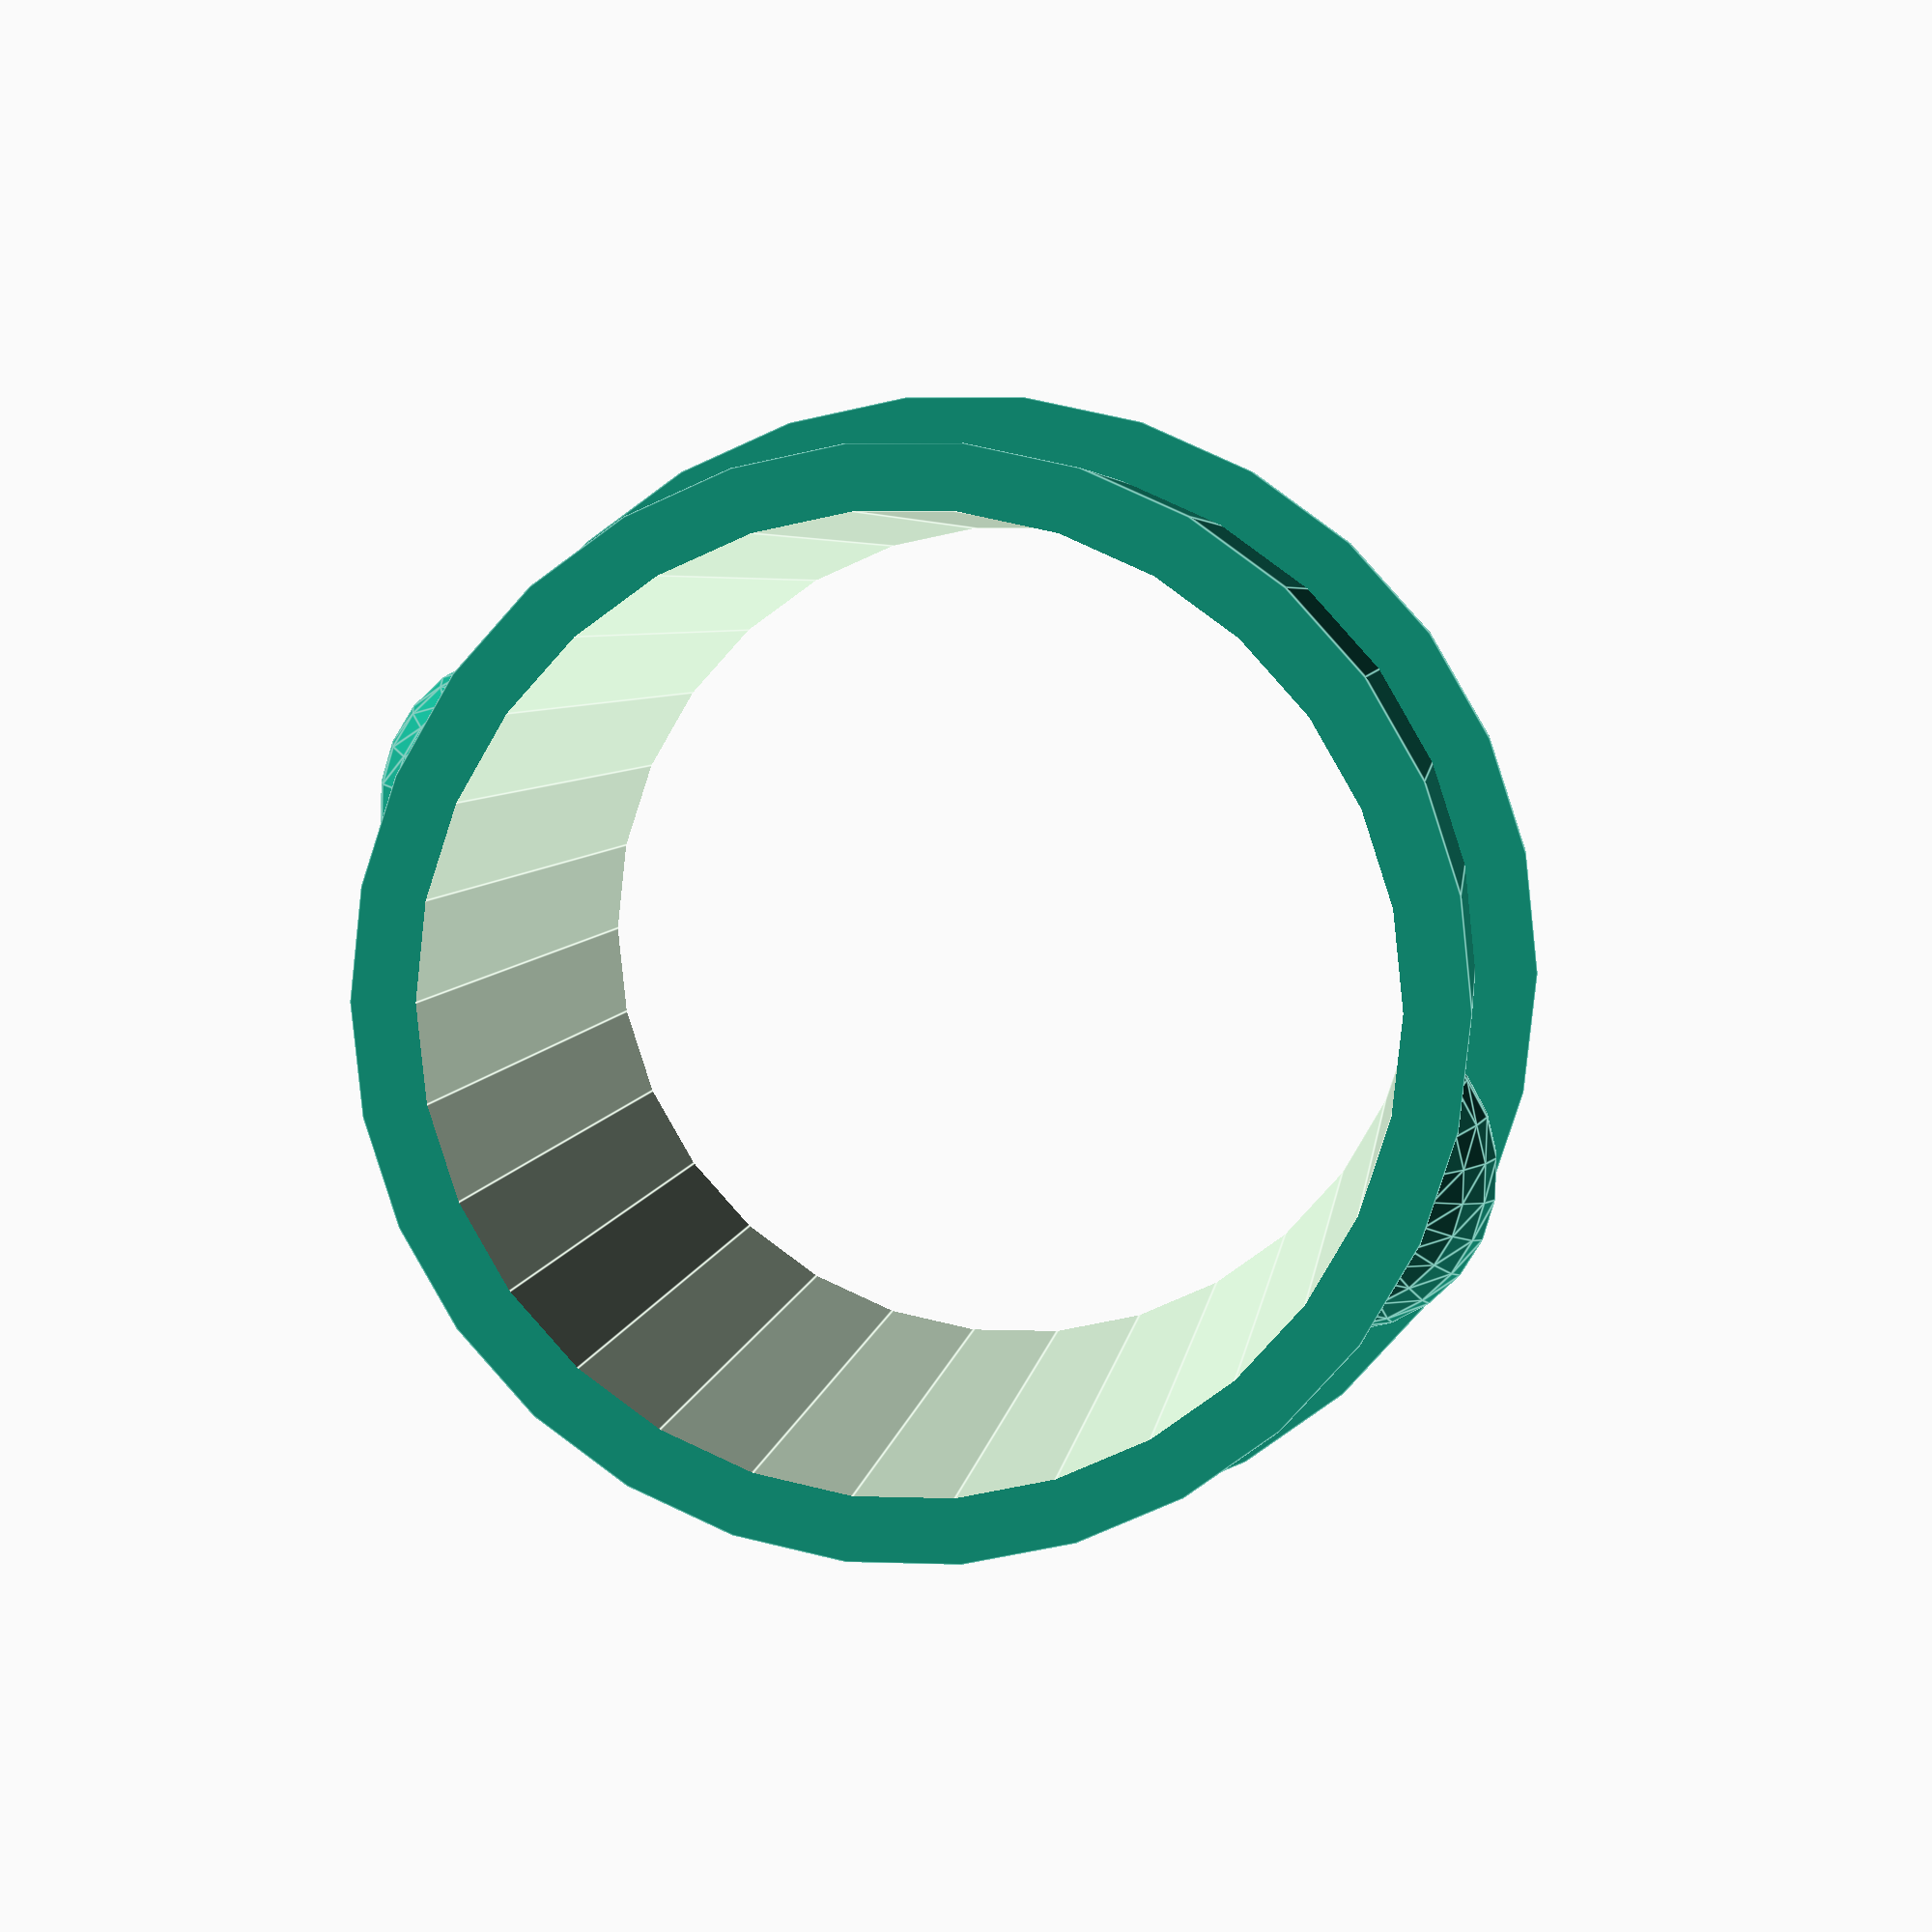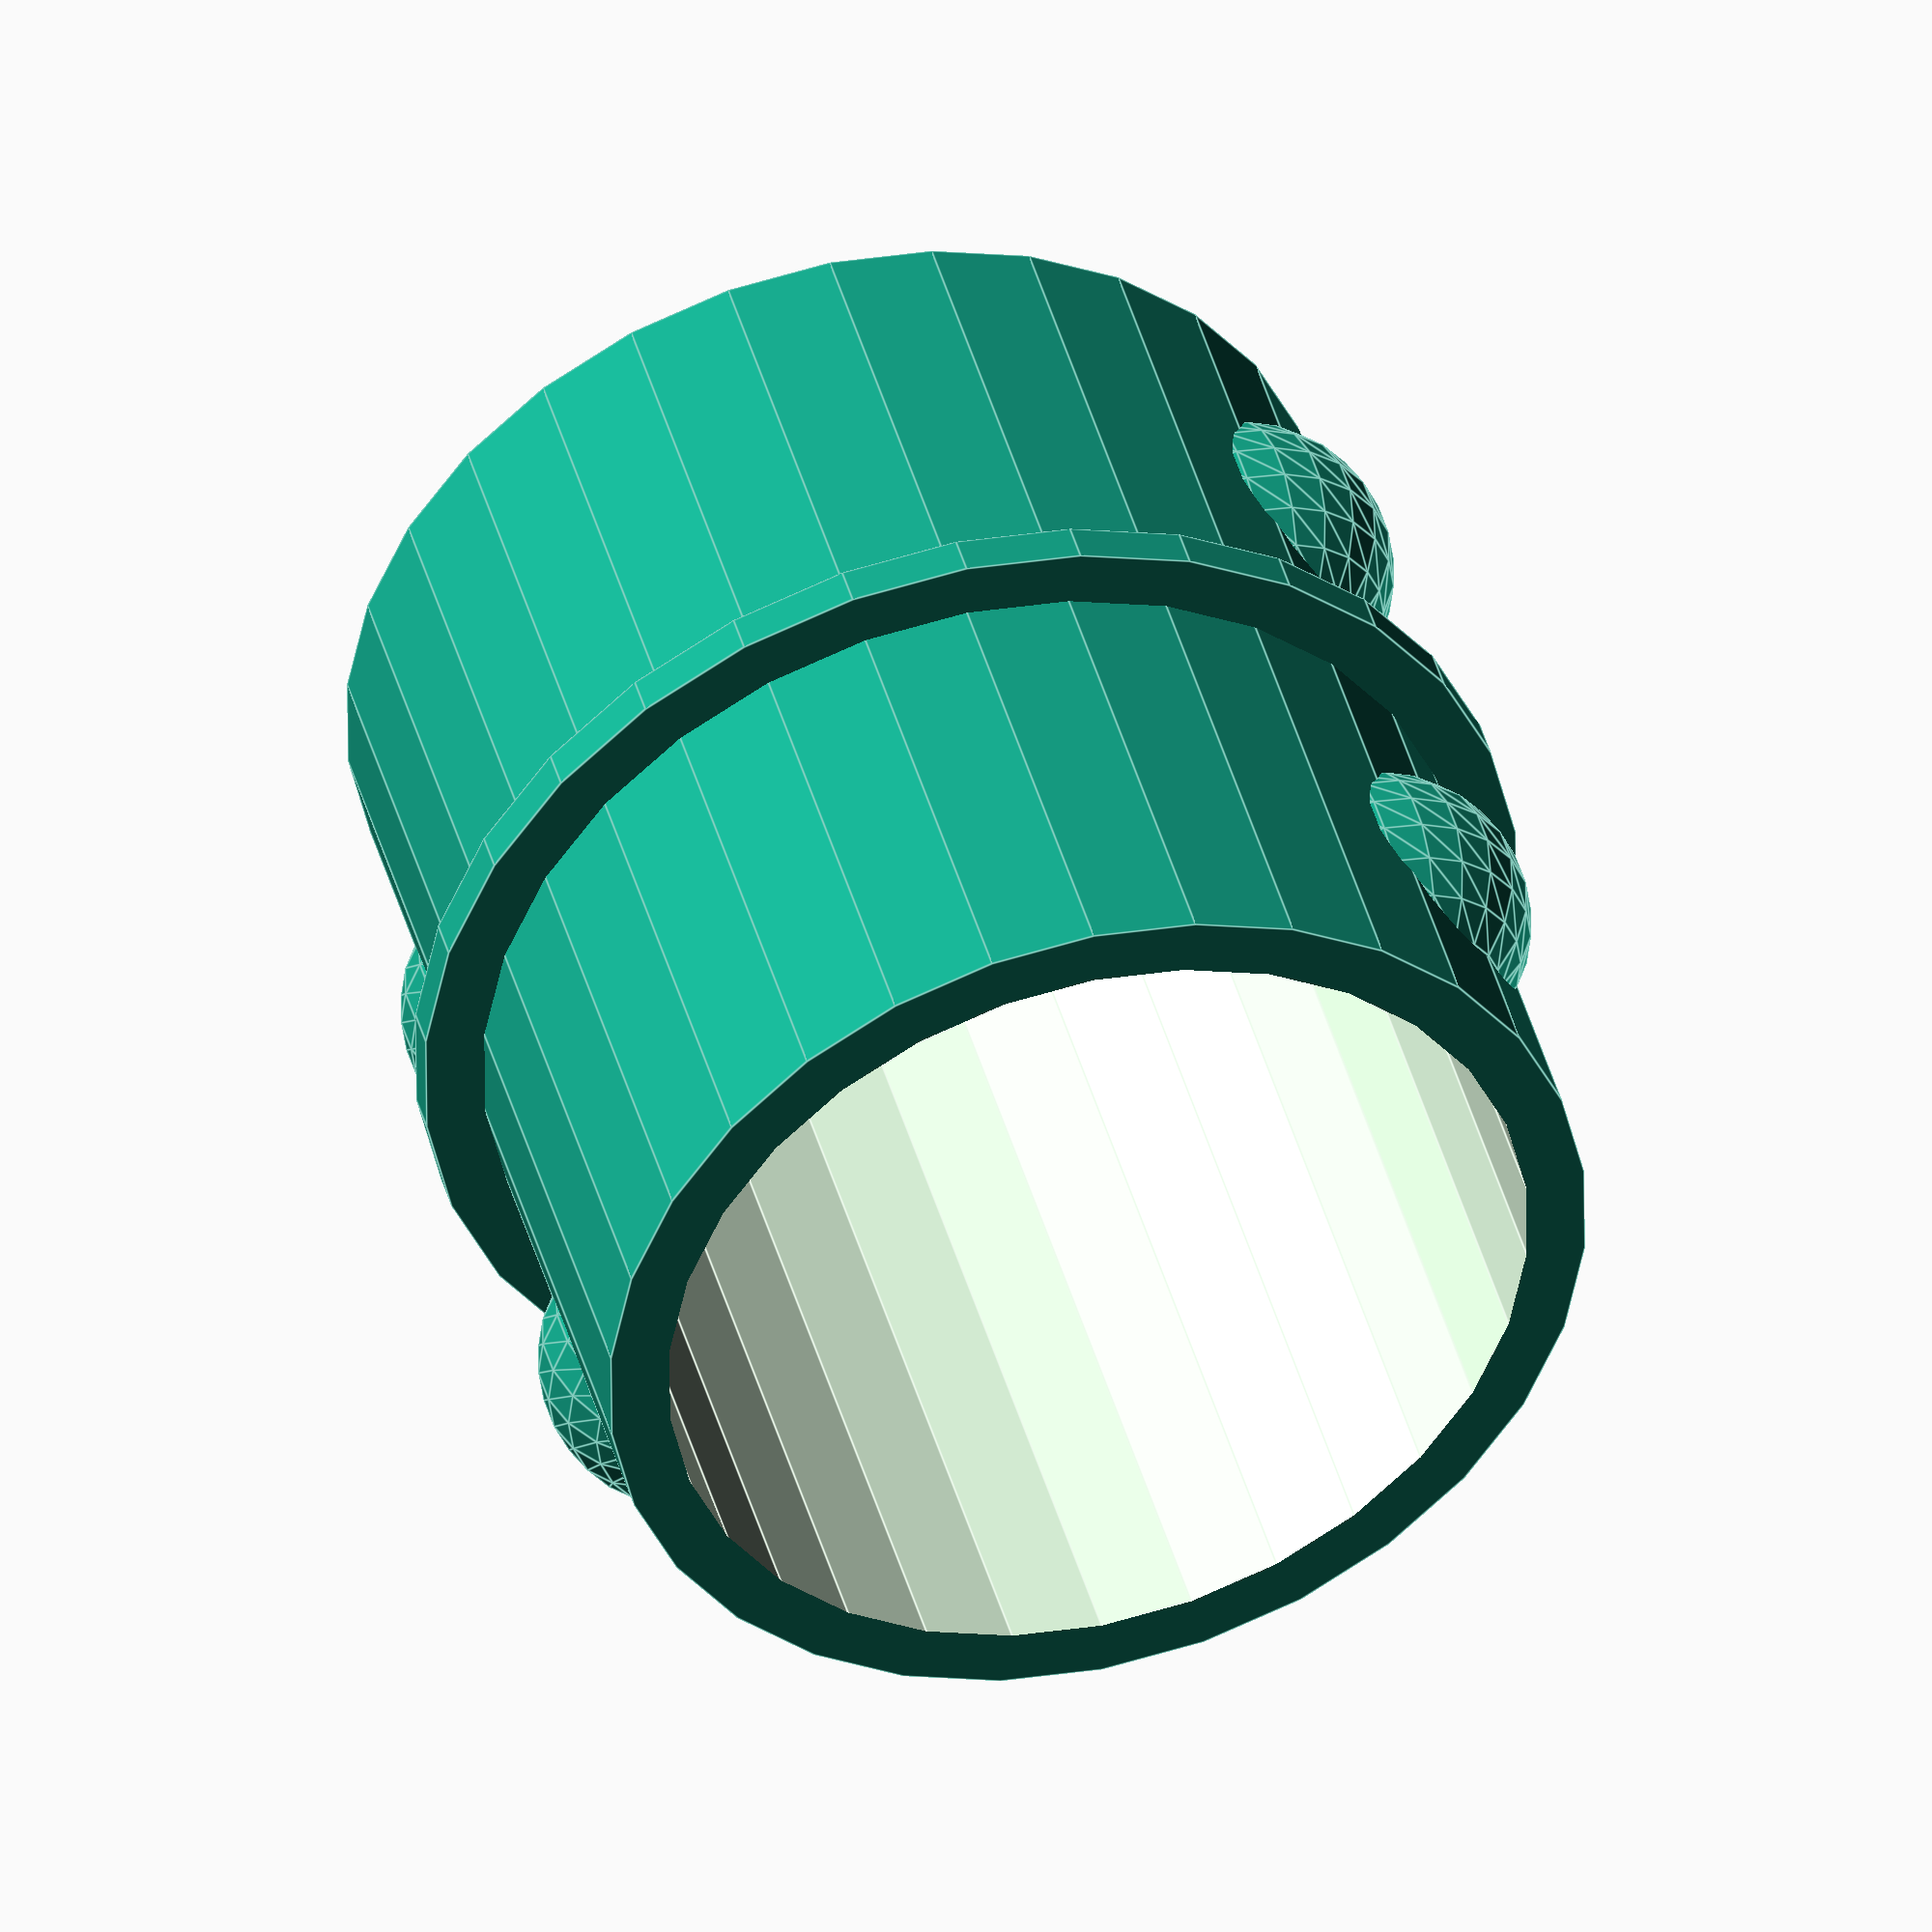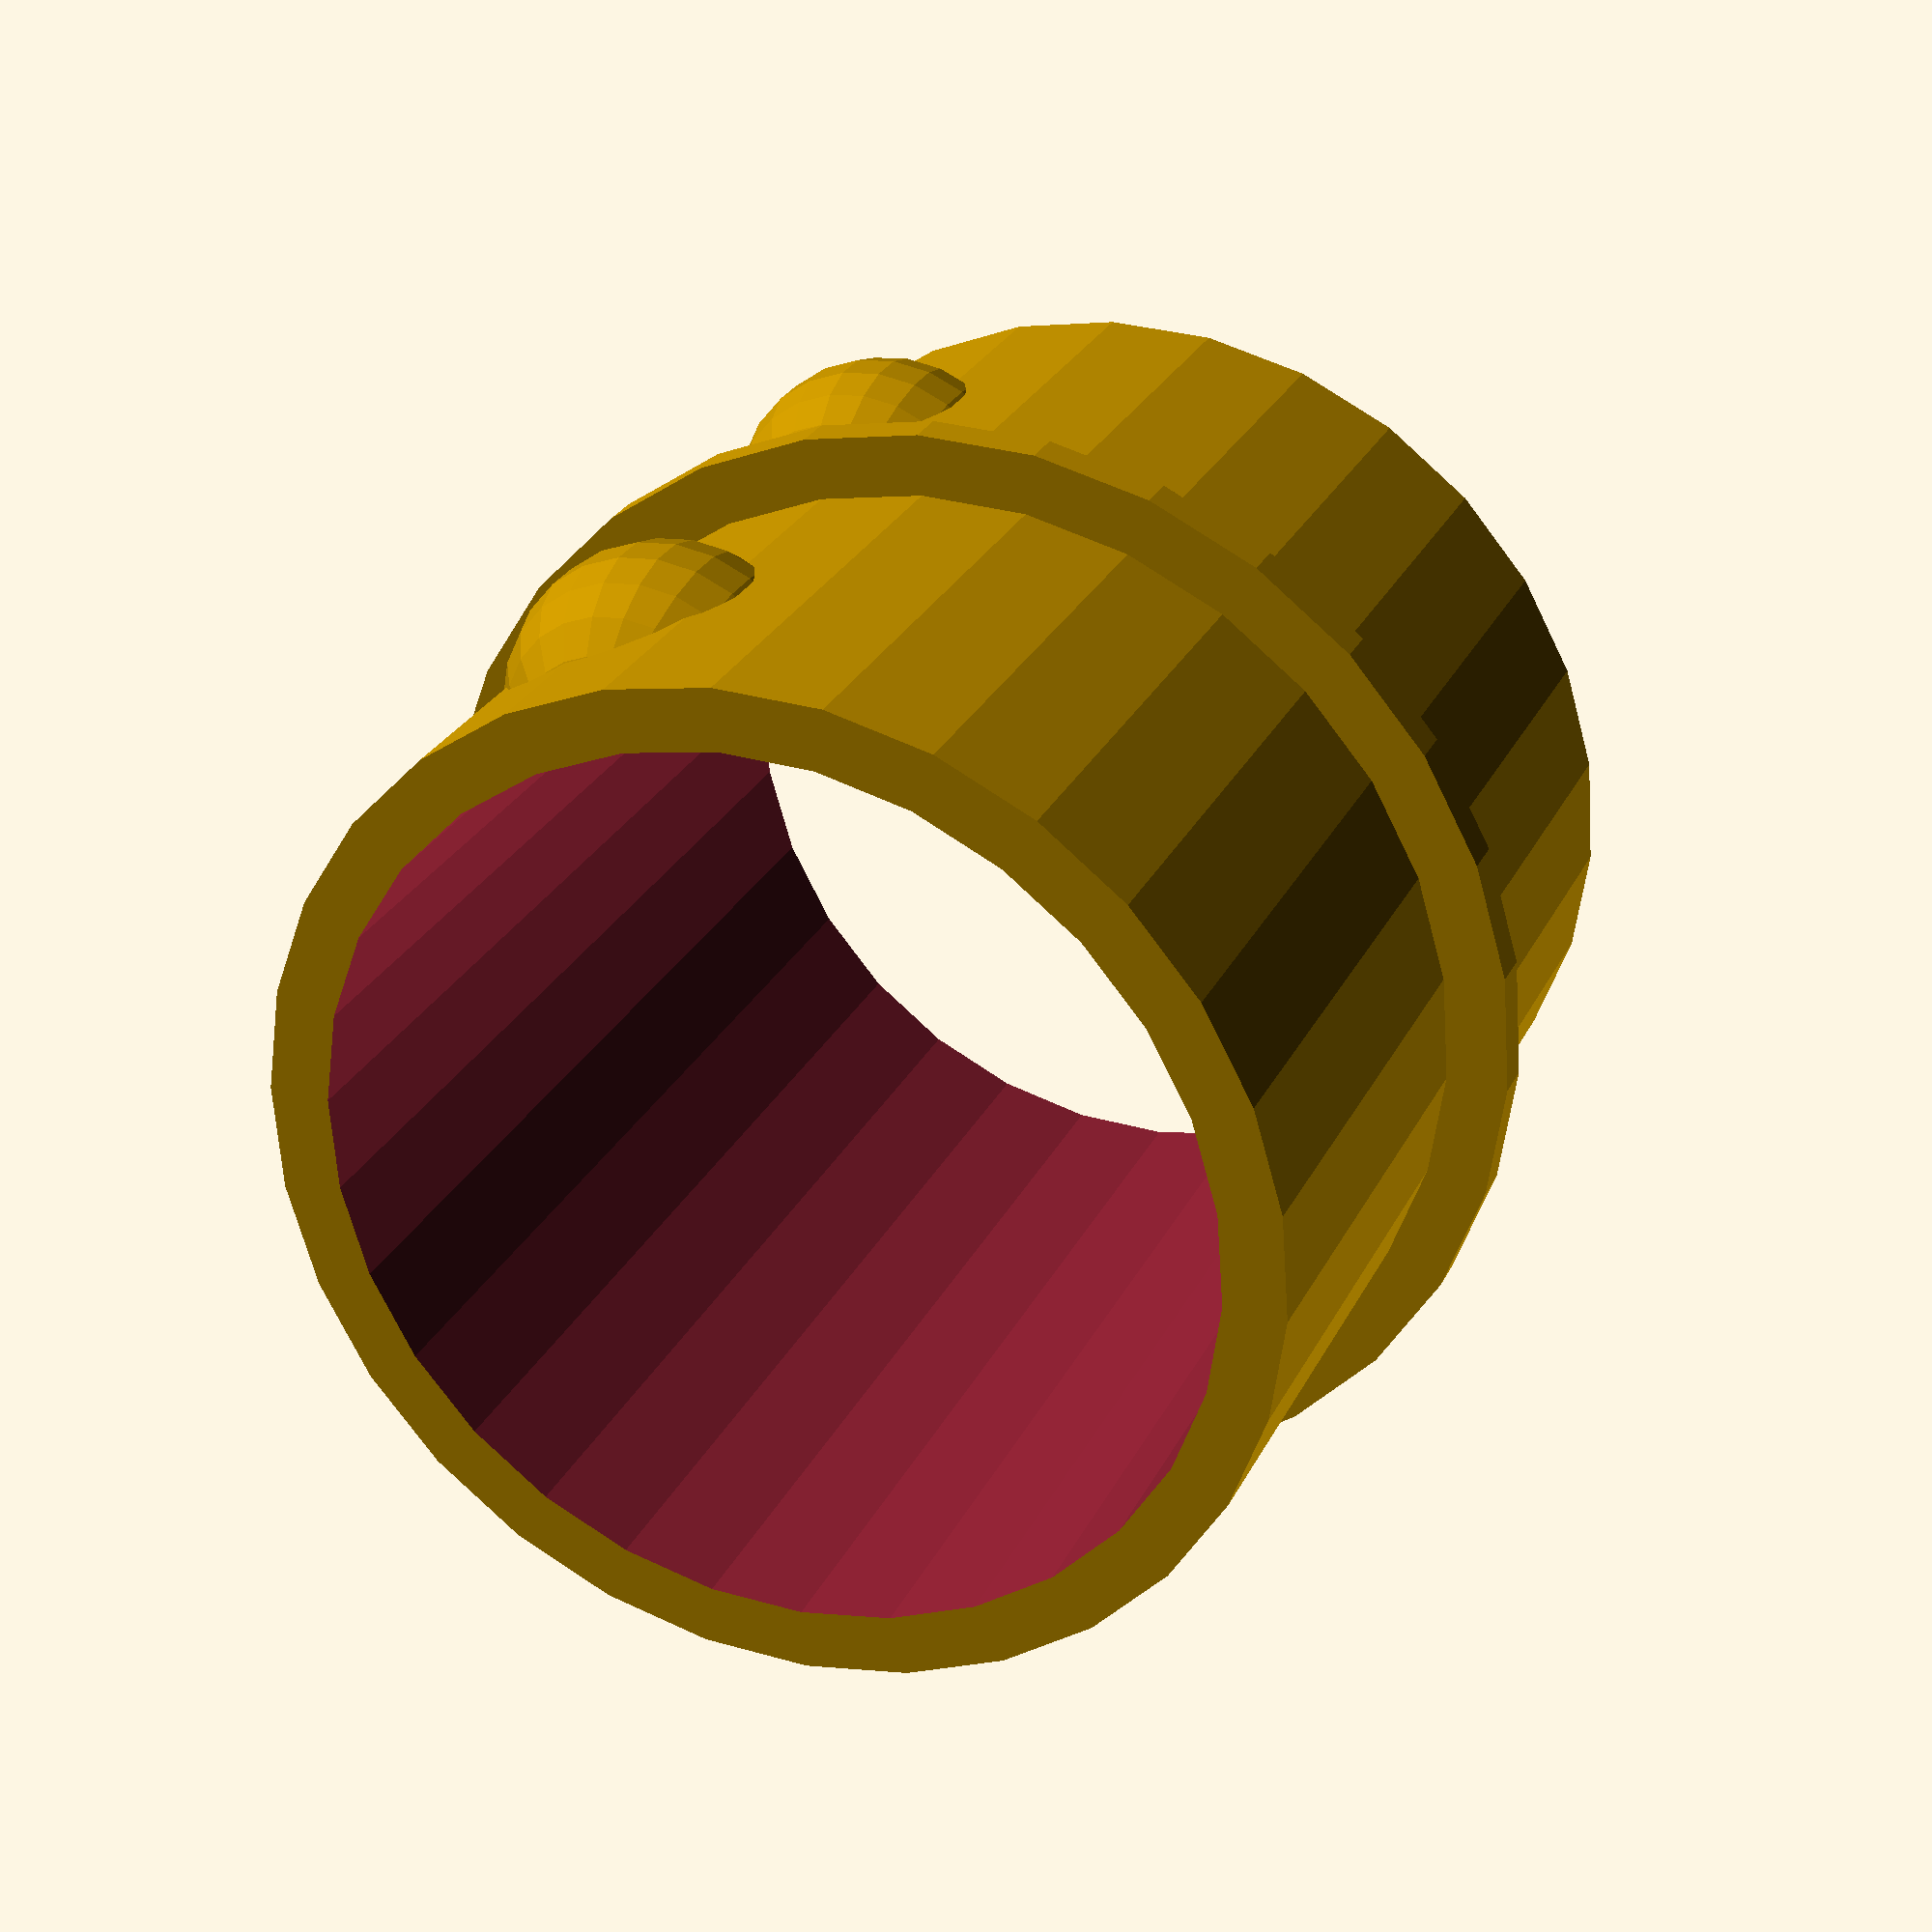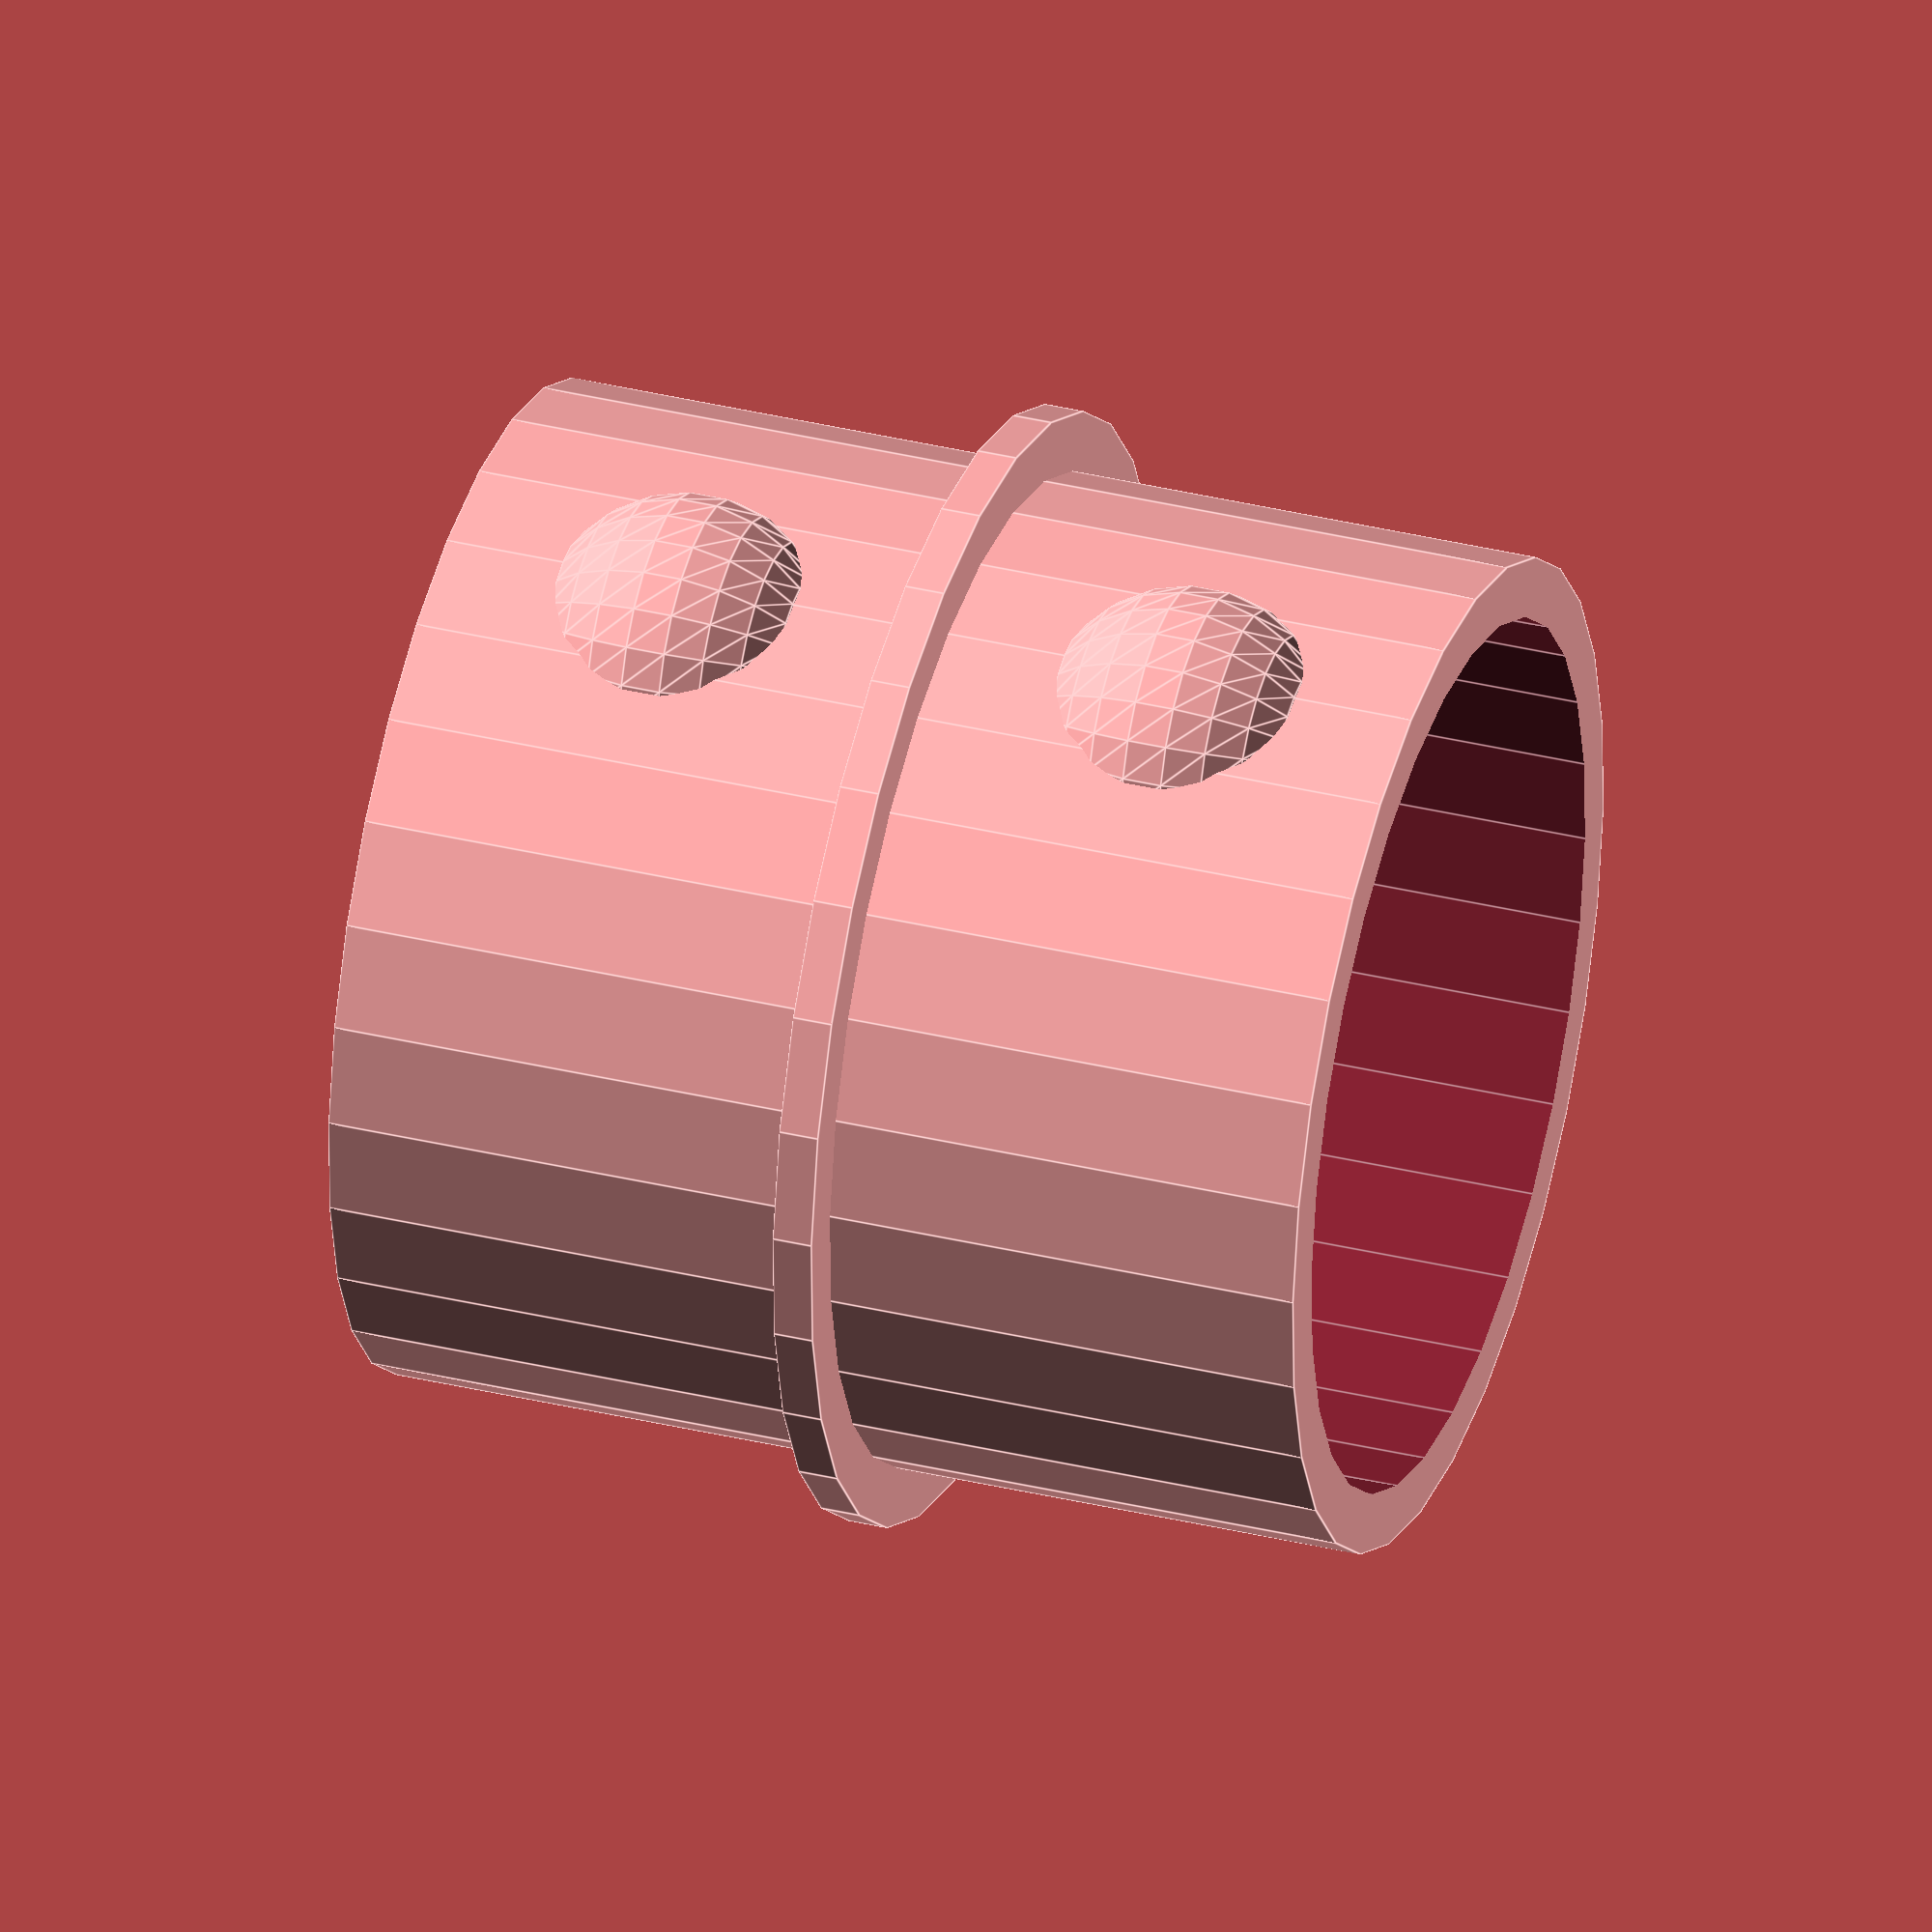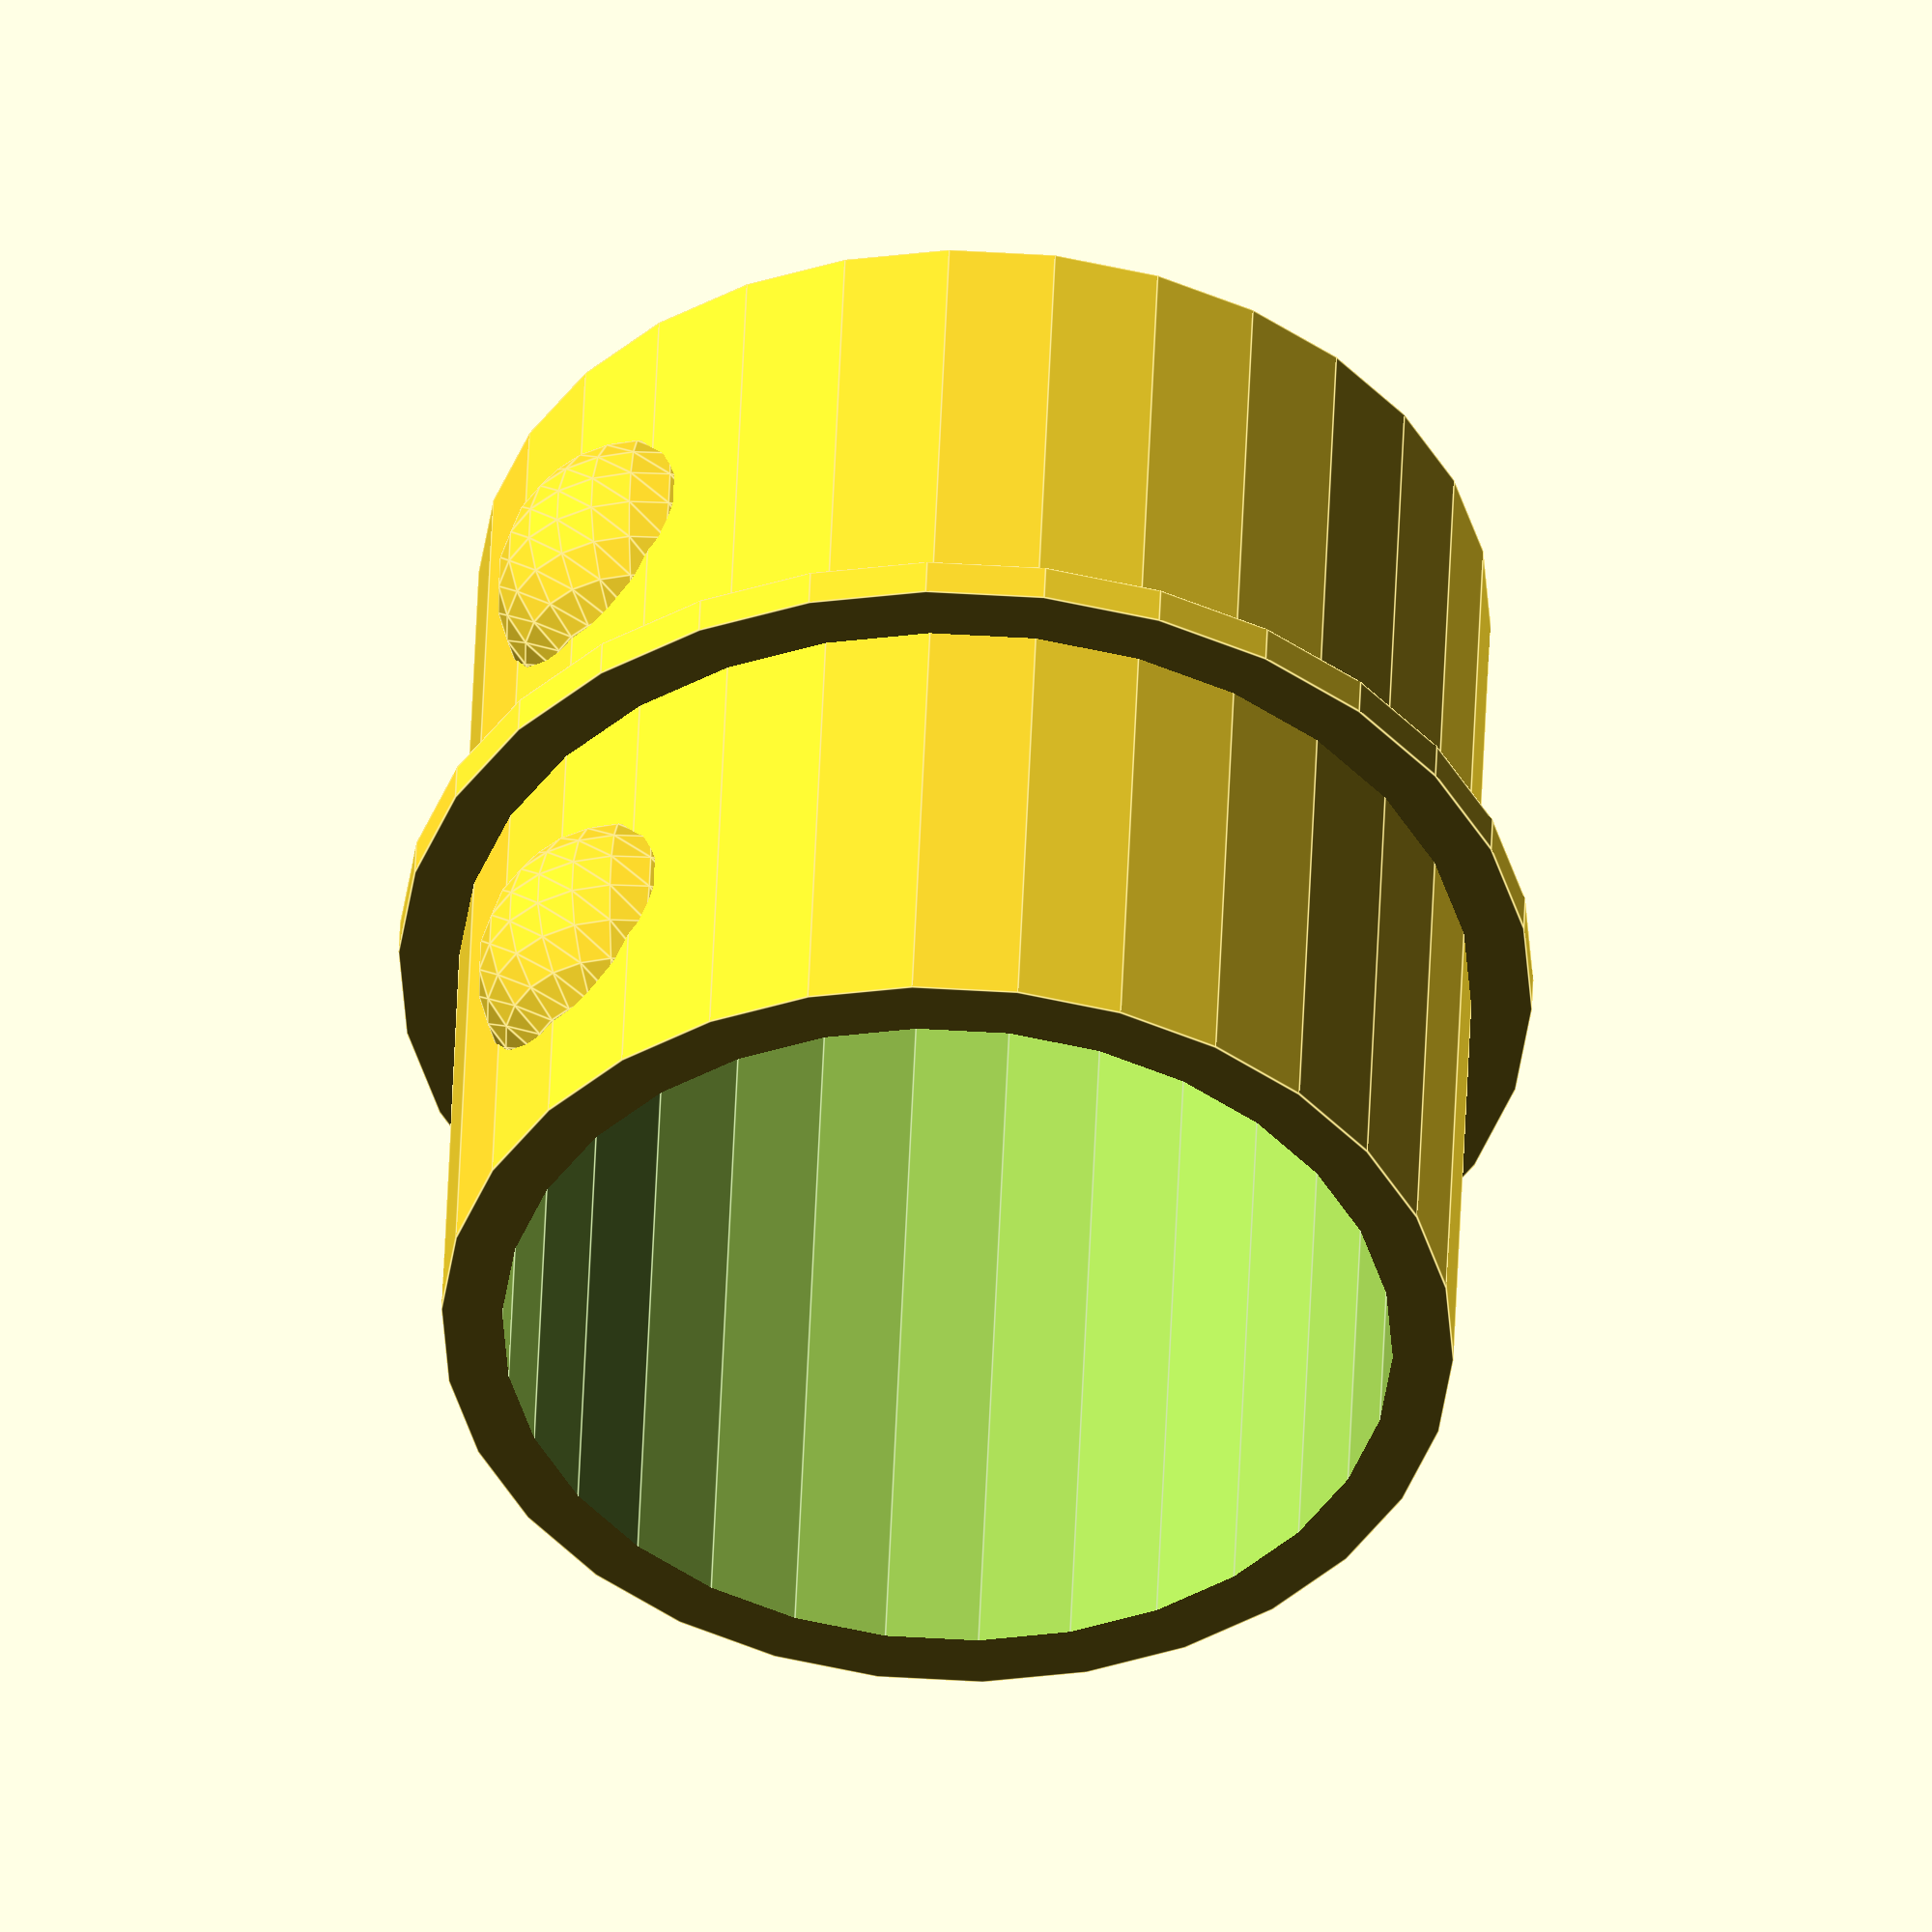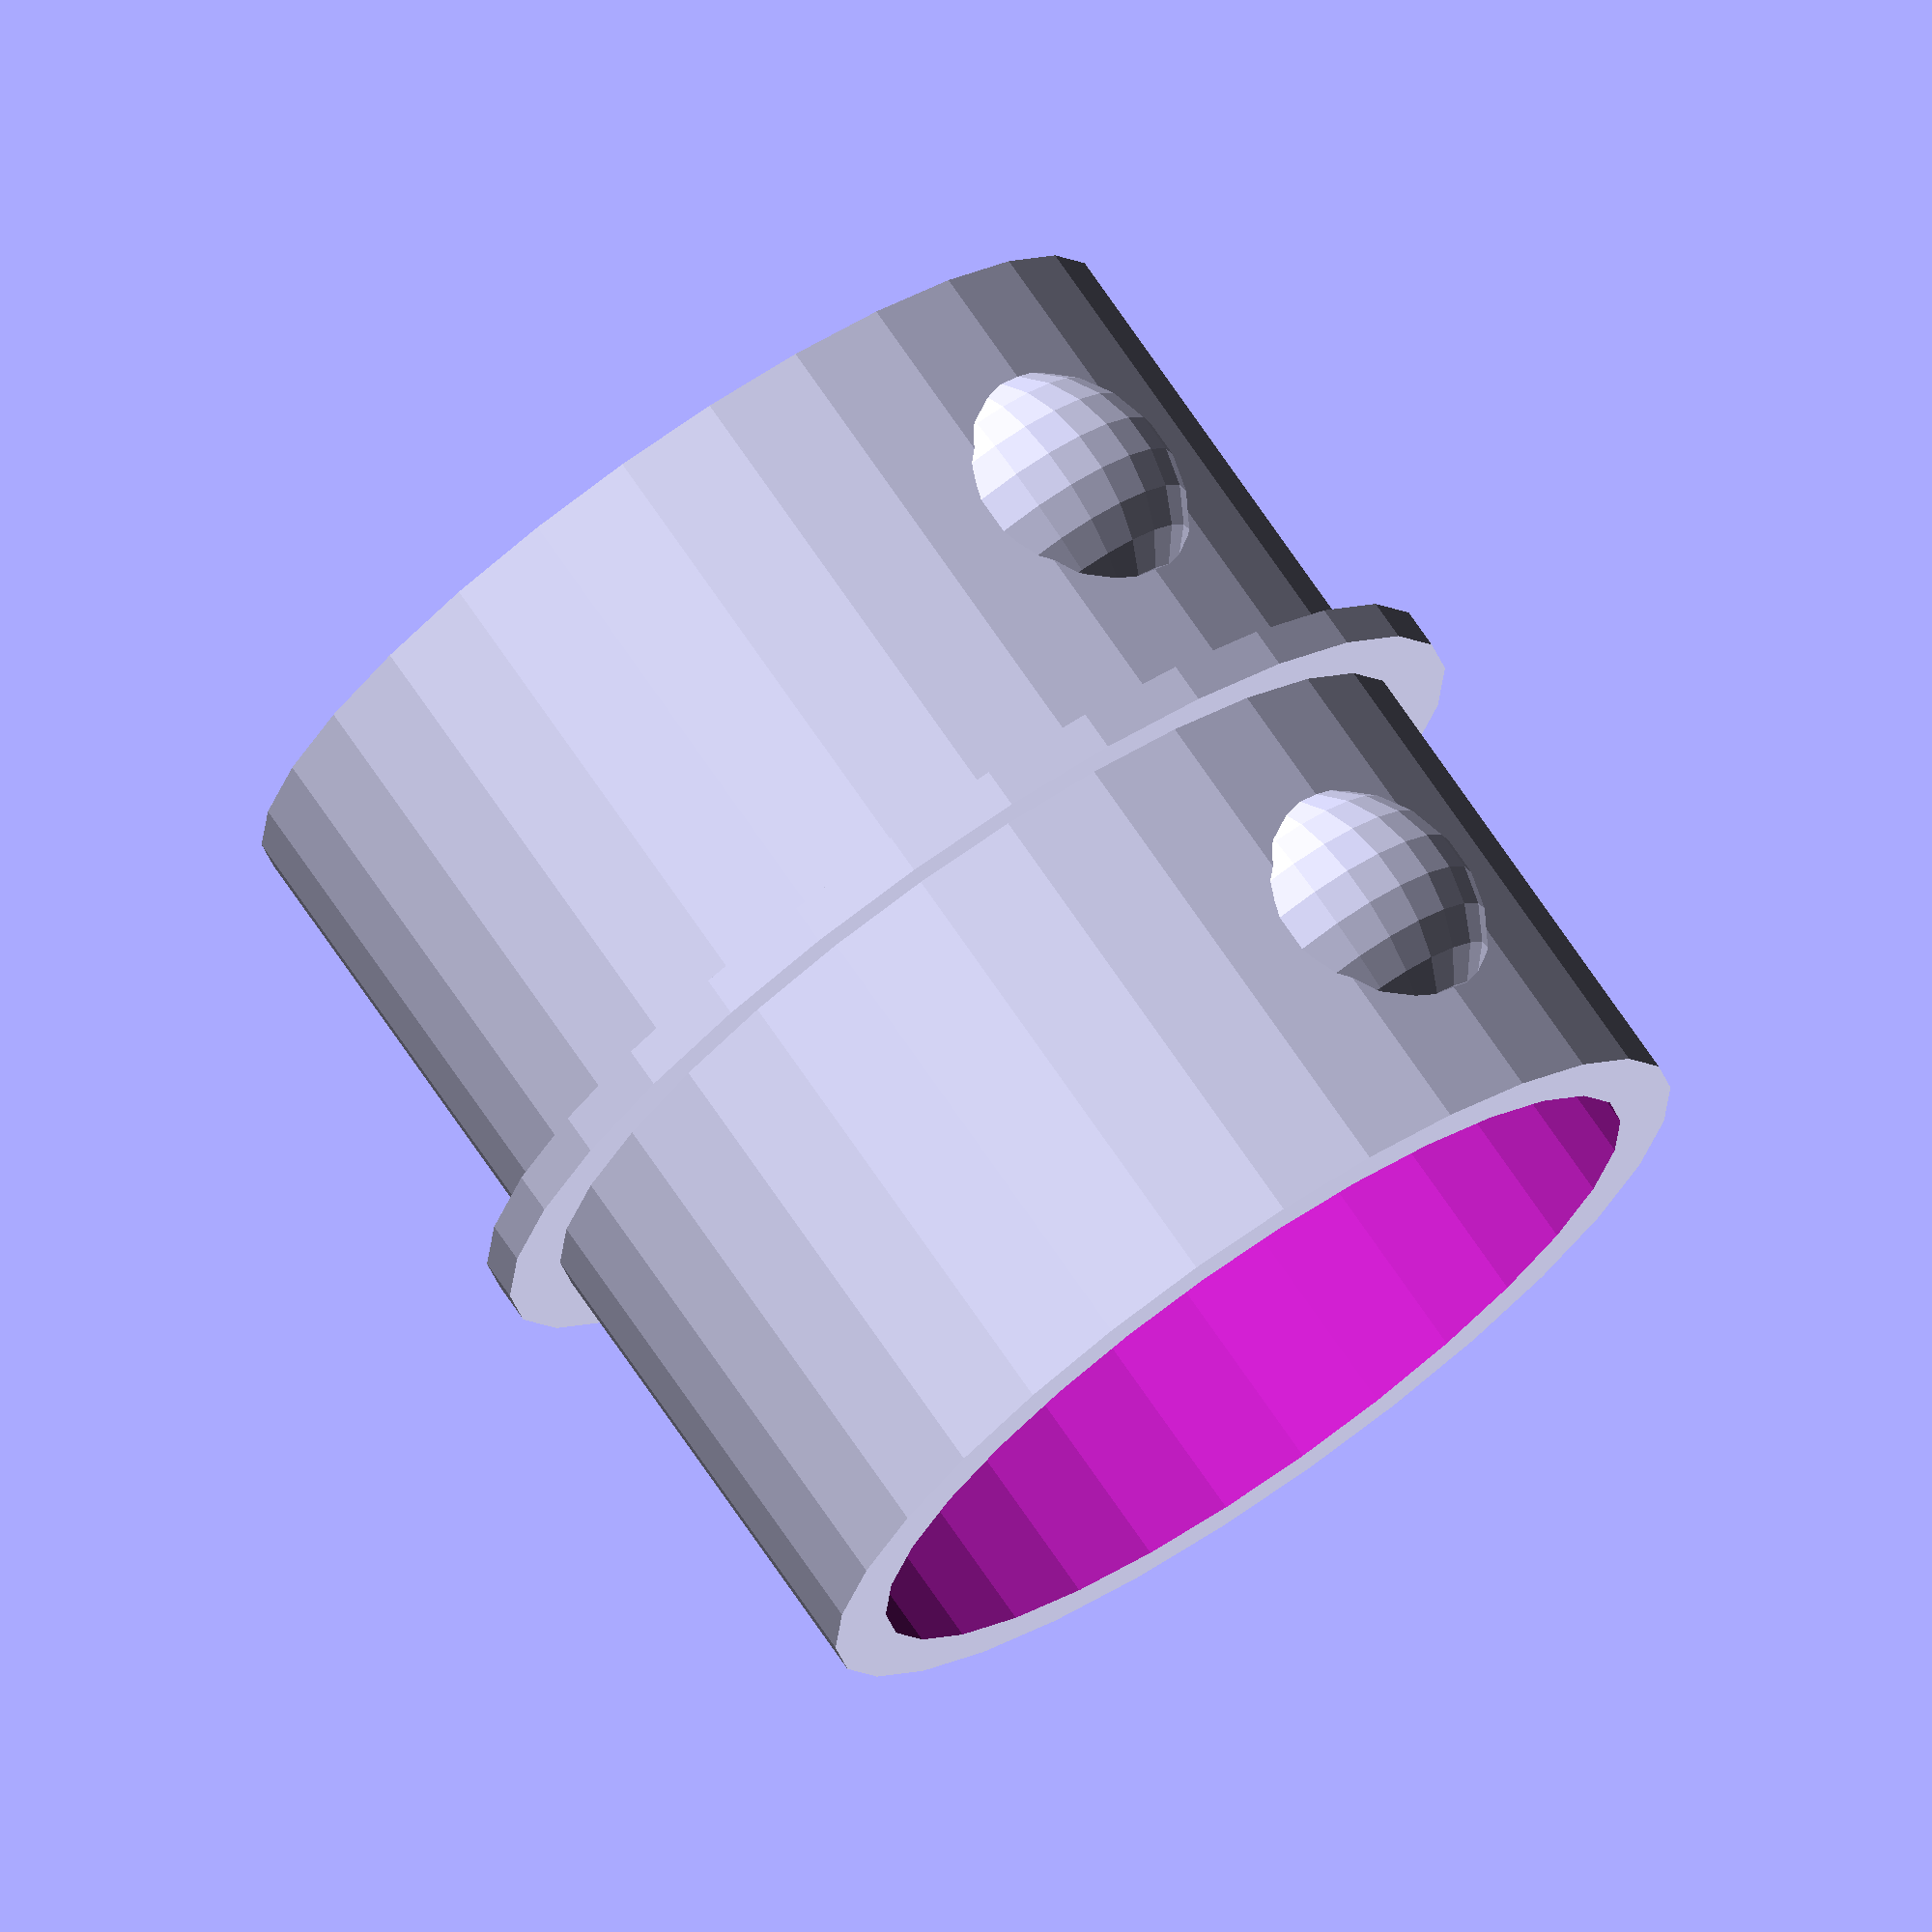
<openscad>
prumerVenk = 25;
Vyska = 50;
Stena = 3;
Okrouzek = 28;
OkrouzekH = 2;
KulickaOdOkraje = 12;



module puntik(x, y, z, r)
{
	translate([x, y, z]) {
		sphere(r=r);
	}
}

module obrys(){
	cylinder(h=Vyska, r=prumerVenk);
	puntik((prumerVenk-4.5), 0, KulickaOdOkraje, 7.5);
	puntik(-(prumerVenk-4.5), 0, KulickaOdOkraje, 7.5);
	puntik((prumerVenk-4.5), 0, Vyska-KulickaOdOkraje, 7.5);
	puntik(-(prumerVenk-4.5), 0, Vyska-KulickaOdOkraje, 7.5);

	translate([0, 0, ((Vyska/2) - (OkrouzekH/2))]) {
		cylinder(h=OkrouzekH, r=Okrouzek);
	}
}

module Adapter()
{
	difference(){
		obrys();
		translate([0, 0, -1]) {
			cylinder(h=Vyska+2, r=(prumerVenk-Stena));
		}
	}
}

Adapter();


</openscad>
<views>
elev=355.7 azim=335.9 roll=186.3 proj=p view=edges
elev=316.5 azim=149.5 roll=344.9 proj=o view=edges
elev=152.9 azim=118.2 roll=338.3 proj=p view=wireframe
elev=144.8 azim=103.8 roll=72.1 proj=o view=edges
elev=133.3 azim=38.0 roll=177.9 proj=o view=edges
elev=285.9 azim=229.8 roll=145.5 proj=o view=solid
</views>
